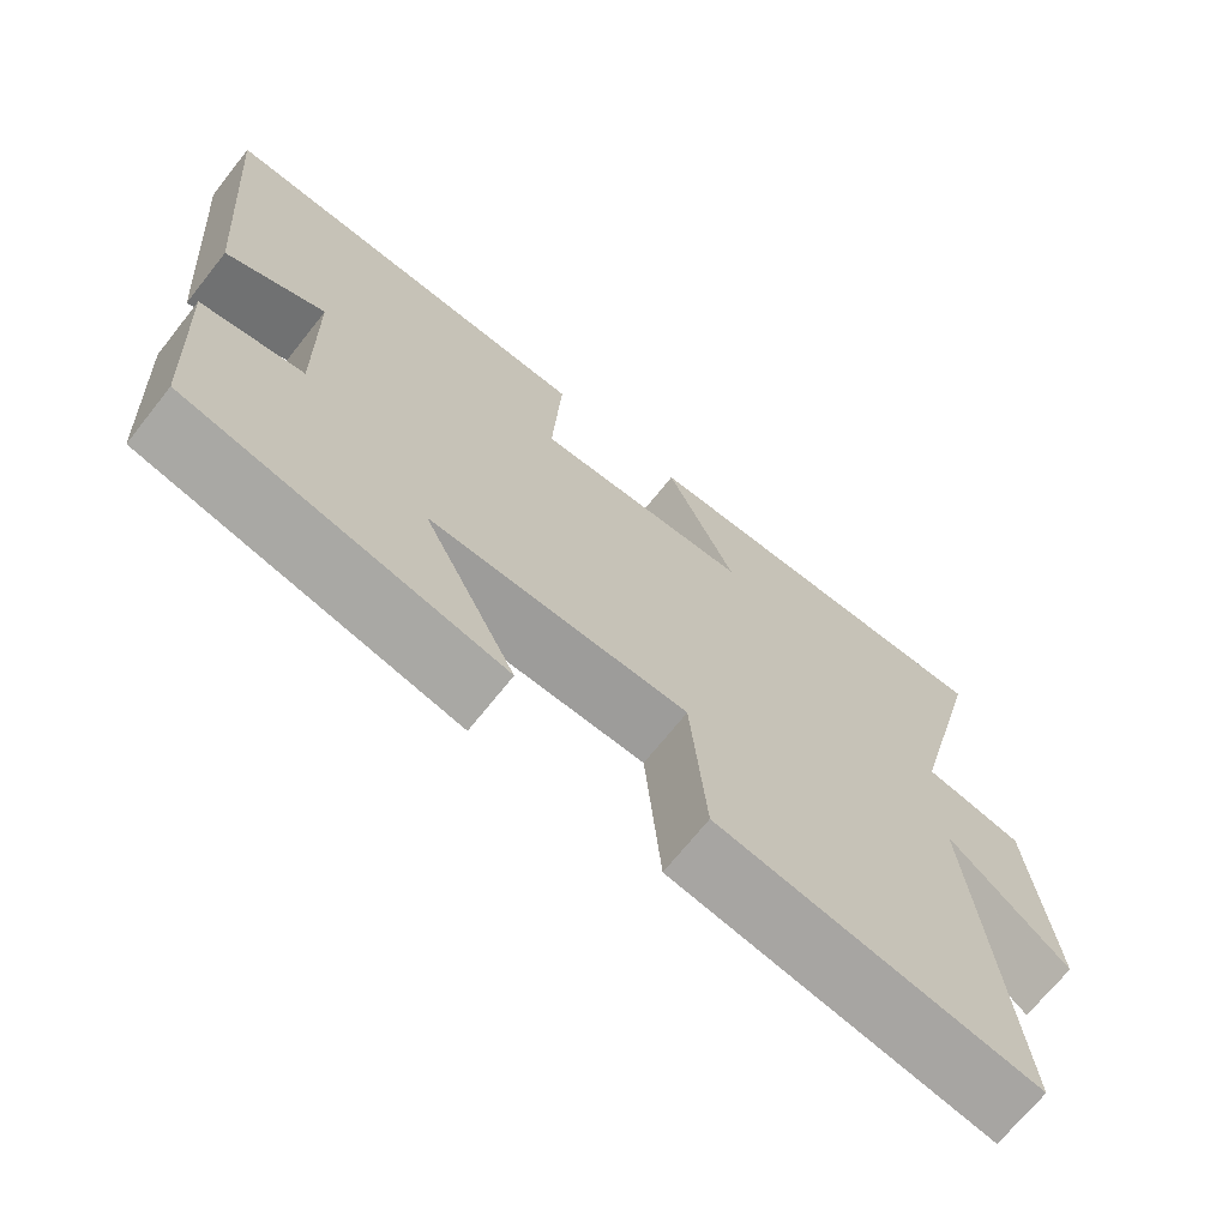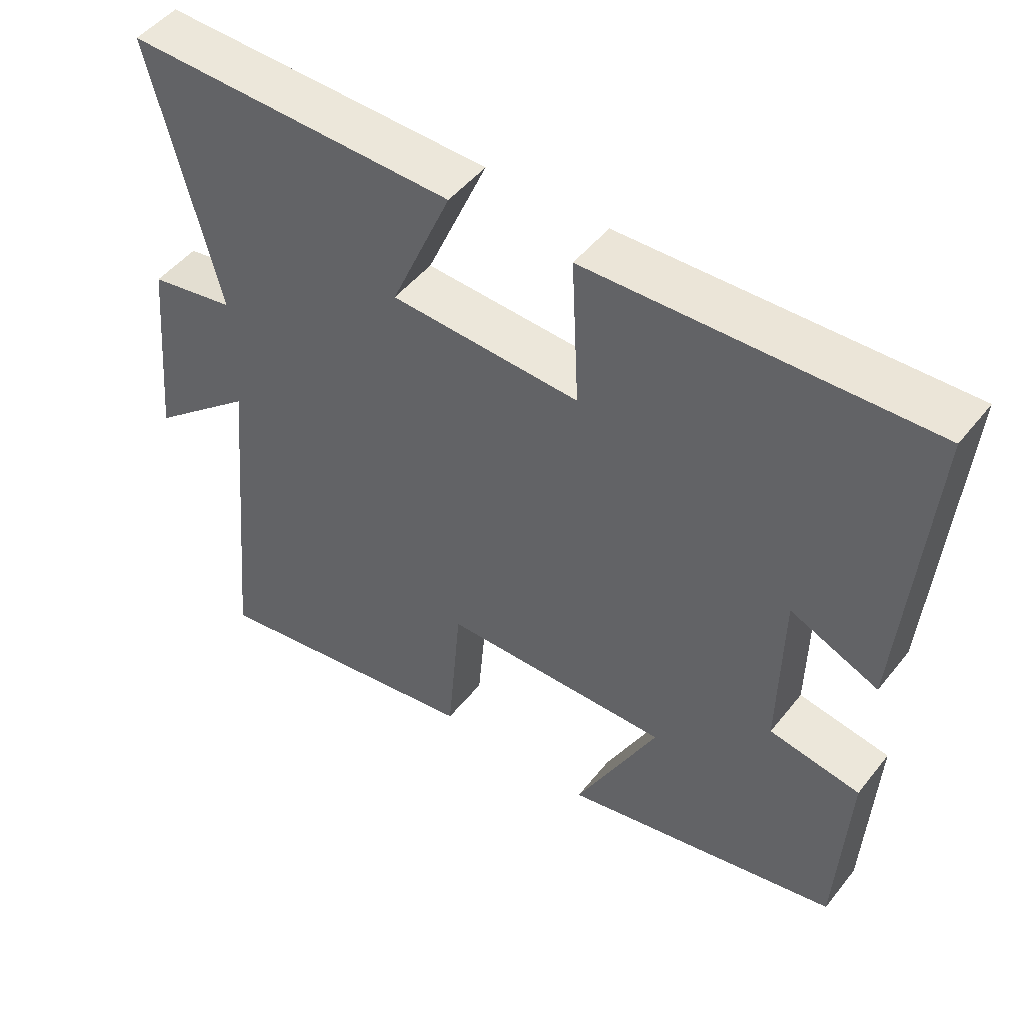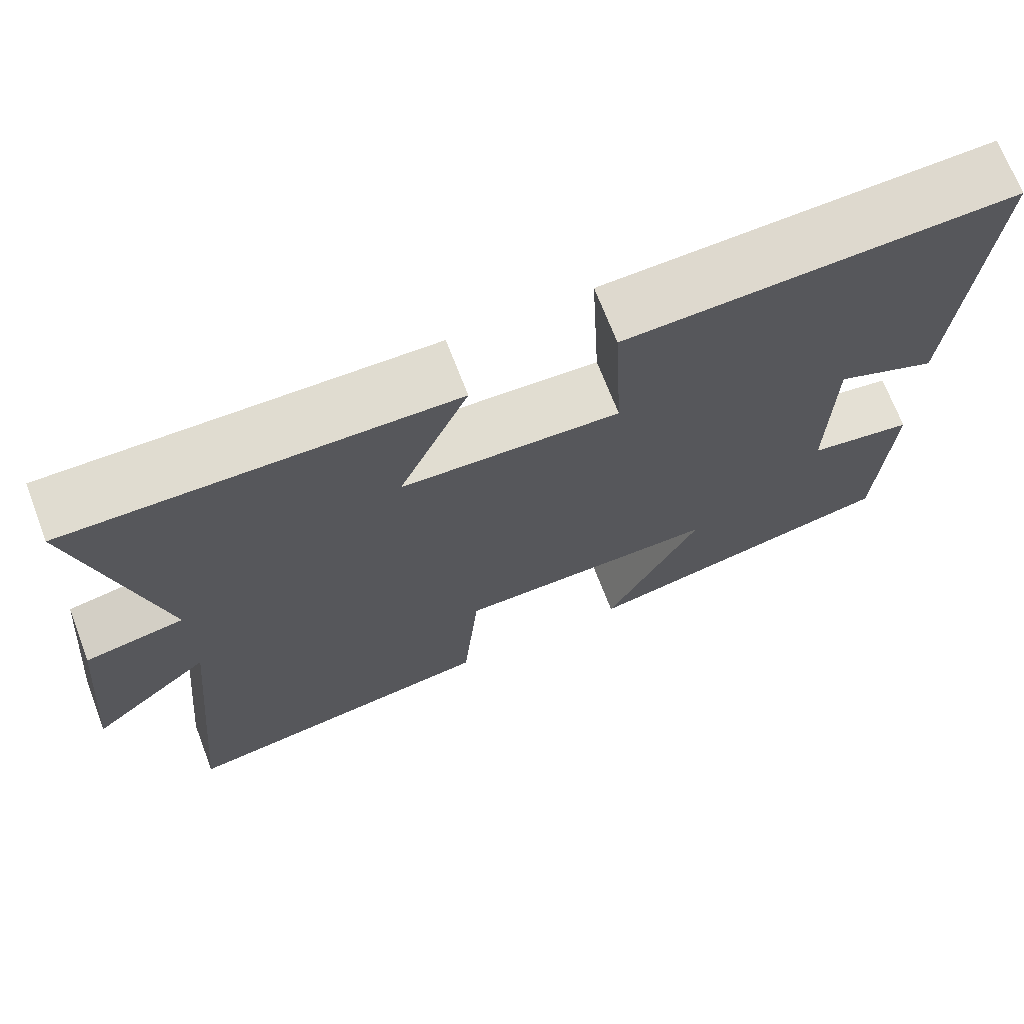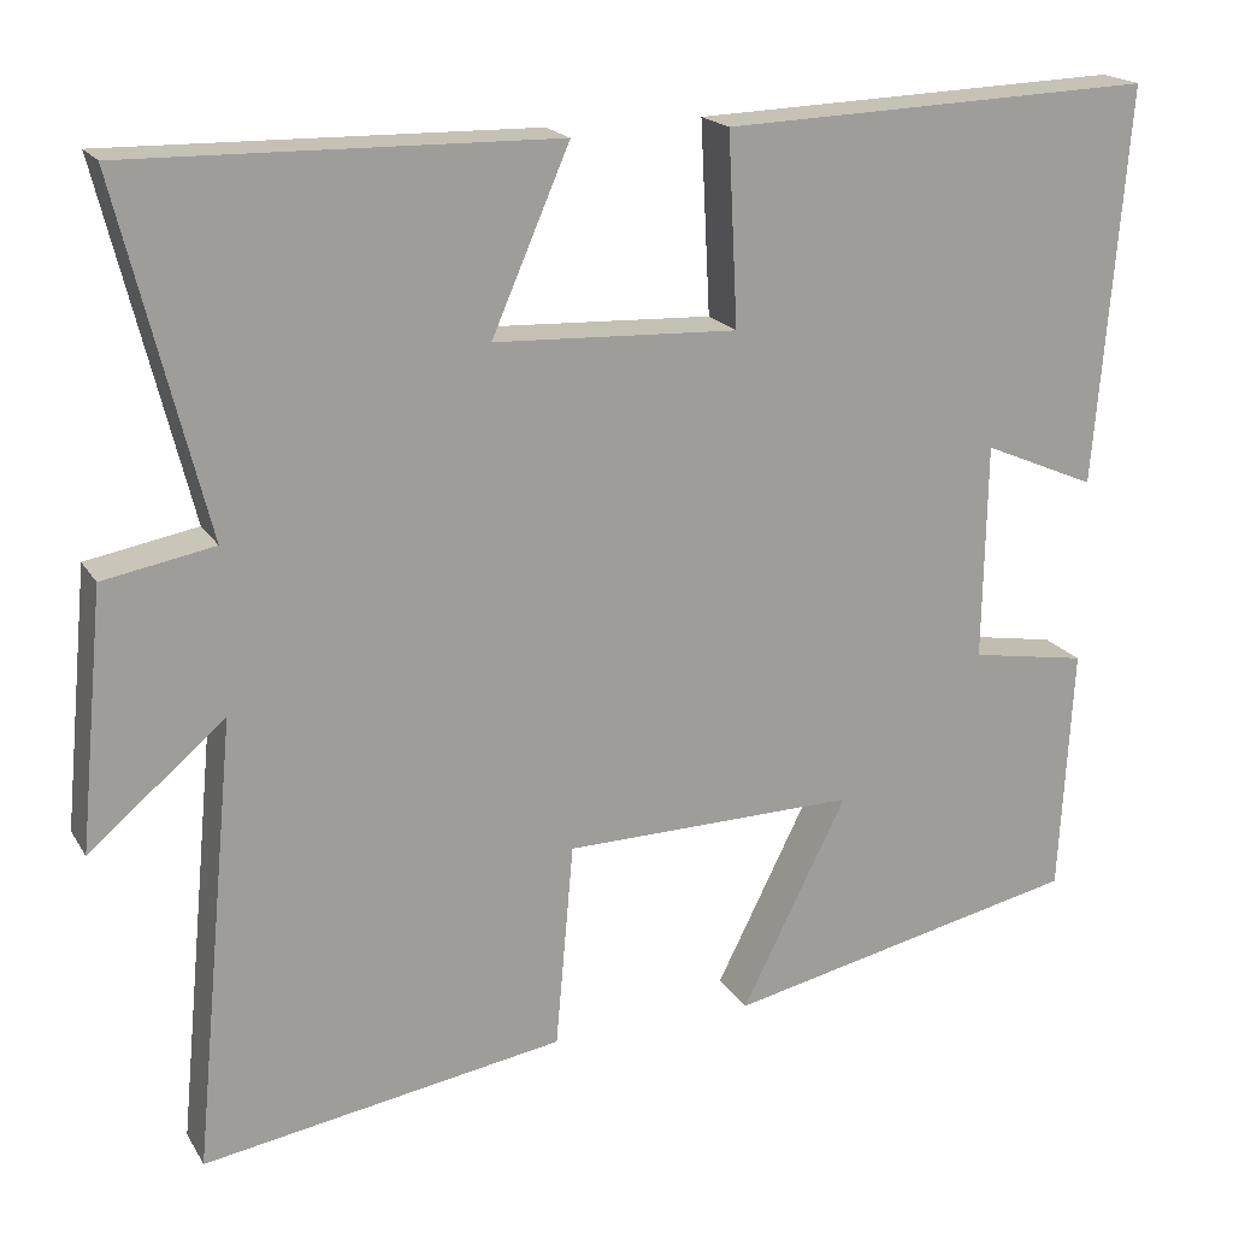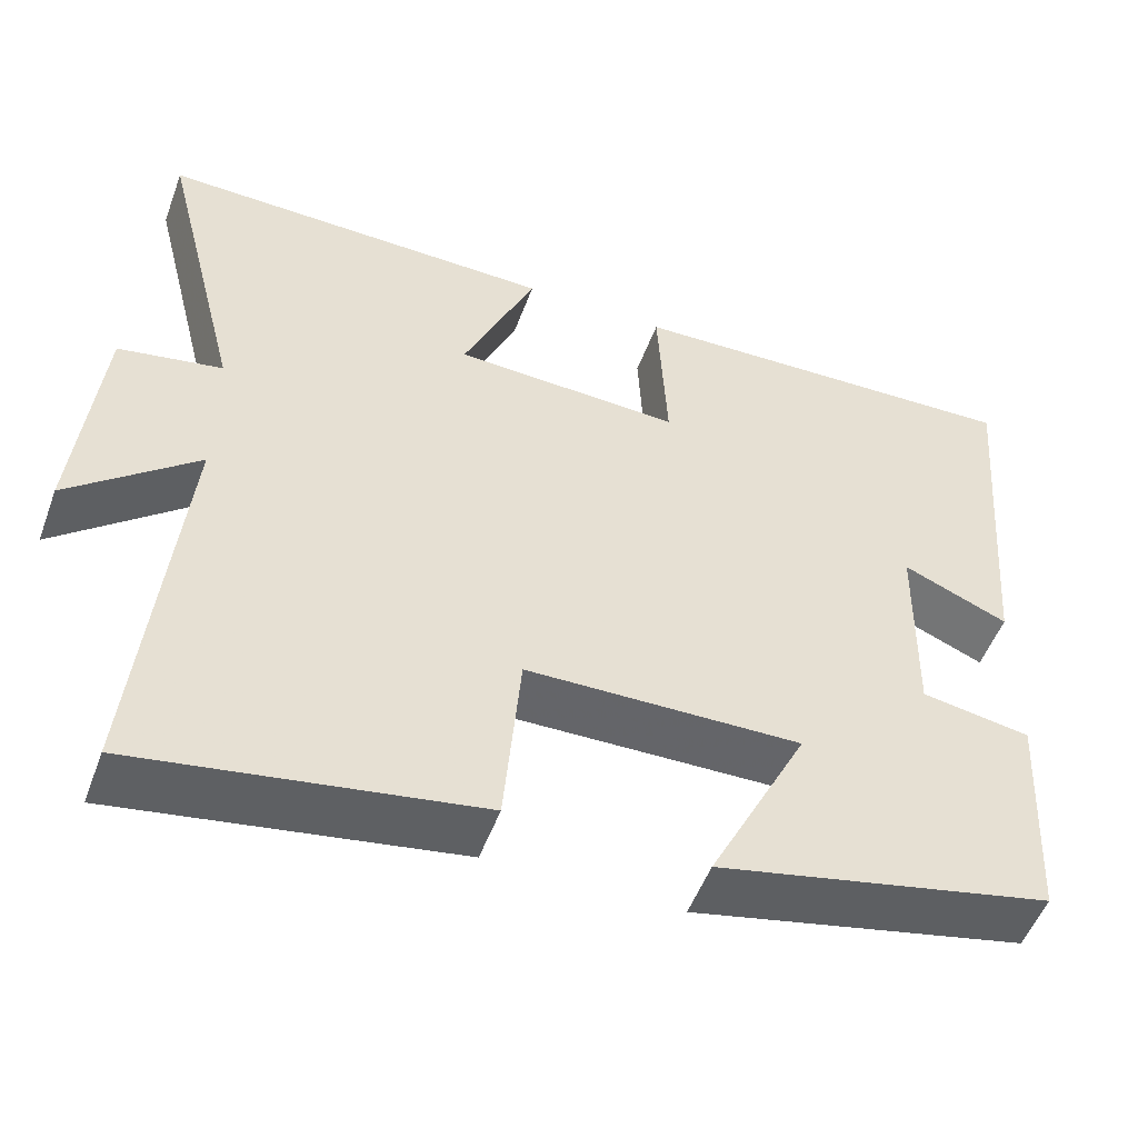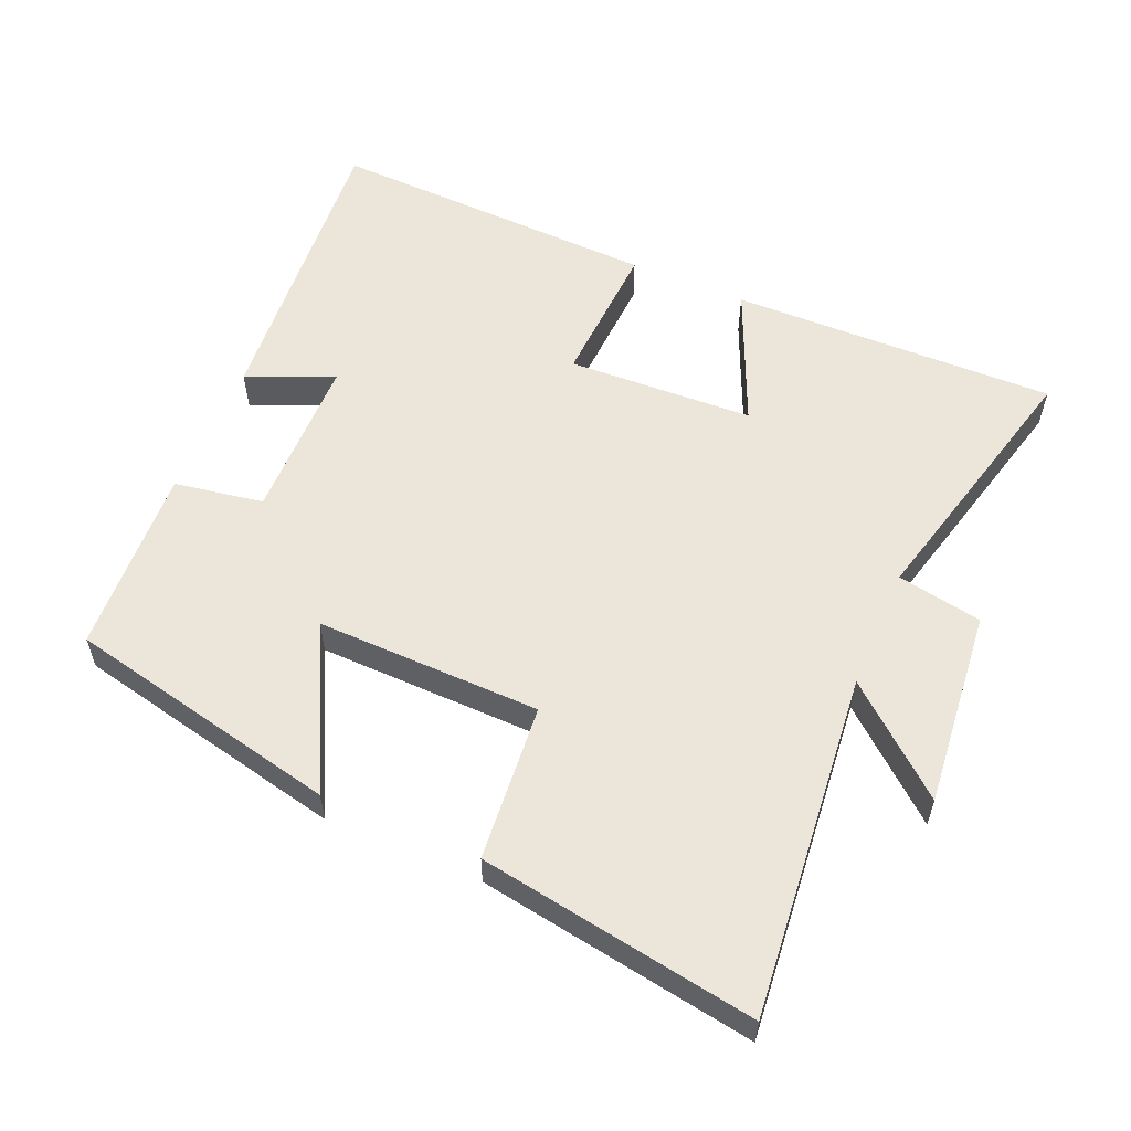
<metadata>
{"format":"obj","ext":"obj","renderer":"f3d","projection":"perspective","resolution":1024,"background":"white","views":[{"elev":-69.6,"azim":141.5,"up":"+Z"},{"elev":48.7,"azim":36.7,"up":"+Z"},{"elev":70.1,"azim":-21.0,"up":"+Z"},{"elev":18.9,"azim":-22.4,"up":"+Z"},{"elev":-51.9,"azim":-20.1,"up":"+Z"},{"elev":56.8,"azim":-156.8,"up":"+Y"}]}
</metadata>
<code>
v -0.598 0.07 0.509
v -0.122 0.07 0.5
v -0.209 0.07 0.299
v 0.063 0.07 0.287
v 0.052 0.07 0.5
v 0.536 0.07 0.517
v 0.5 0.07 0.073
v 0.374 0.07 0.127
v 0.37 0.07 -0.115
v 0.5 0.07 -0.137
v 0.485 0.07 -0.413
v 0.086 0.07 -0.5
v 0.204 0.07 -0.265
v -0.124 0.07 -0.271
v -0.144 0.07 -0.5
v -0.548 0.07 -0.566
v -0.5 0.07 -0.063
v -0.652 0.07 -0.192
v -0.624 0.07 0.096
v -0.5 0.07 0.119
v -0.598 0 0.509
v -0.122 0 0.5
v -0.209 0 0.299
v 0.063 0 0.287
v 0.052 0 0.5
v 0.536 0 0.517
v 0.5 0 0.073
v 0.374 0 0.127
v 0.37 0 -0.115
v 0.5 0 -0.137
v 0.485 0 -0.413
v 0.086 0 -0.5
v 0.204 0 -0.265
v -0.124 0 -0.271
v -0.144 0 -0.5
v -0.548 0 -0.566
v -0.5 0 -0.063
v -0.652 0 -0.192
v -0.624 0 0.096
v -0.5 0 0.119
f 17 18 19 20
f 14 15 16 17
f 13 14 17 20
f 10 11 12 13
f 9 10 13
f 8 9 13 20
f 5 6 7 8
f 4 5 8
f 3 4 8 20
f 1 2 3 20
f 40 39 38 37
f 37 36 35 34
f 40 37 34 33
f 33 32 31 30
f 33 30 29
f 40 33 29 28
f 28 27 26 25
f 28 25 24
f 40 28 24 23
f 40 23 22 21
f 1 21 22 2
f 2 22 23 3
f 3 23 24 4
f 4 24 25 5
f 5 25 26 6
f 6 26 27 7
f 7 27 28 8
f 8 28 29 9
f 9 29 30 10
f 10 30 31 11
f 11 31 32 12
f 12 32 33 13
f 13 33 34 14
f 14 34 35 15
f 15 35 36 16
f 16 36 37 17
f 17 37 38 18
f 18 38 39 19
f 19 39 40 20
f 20 40 21 1

</code>
